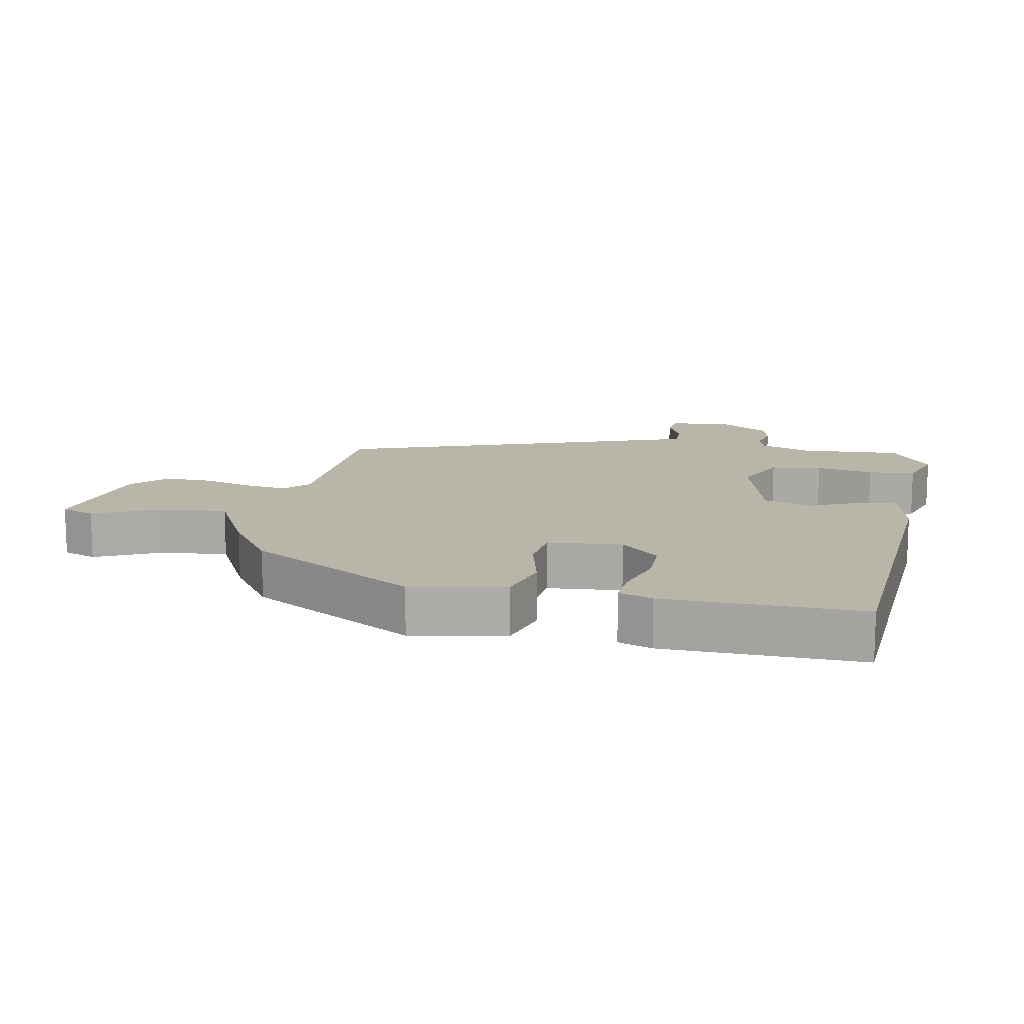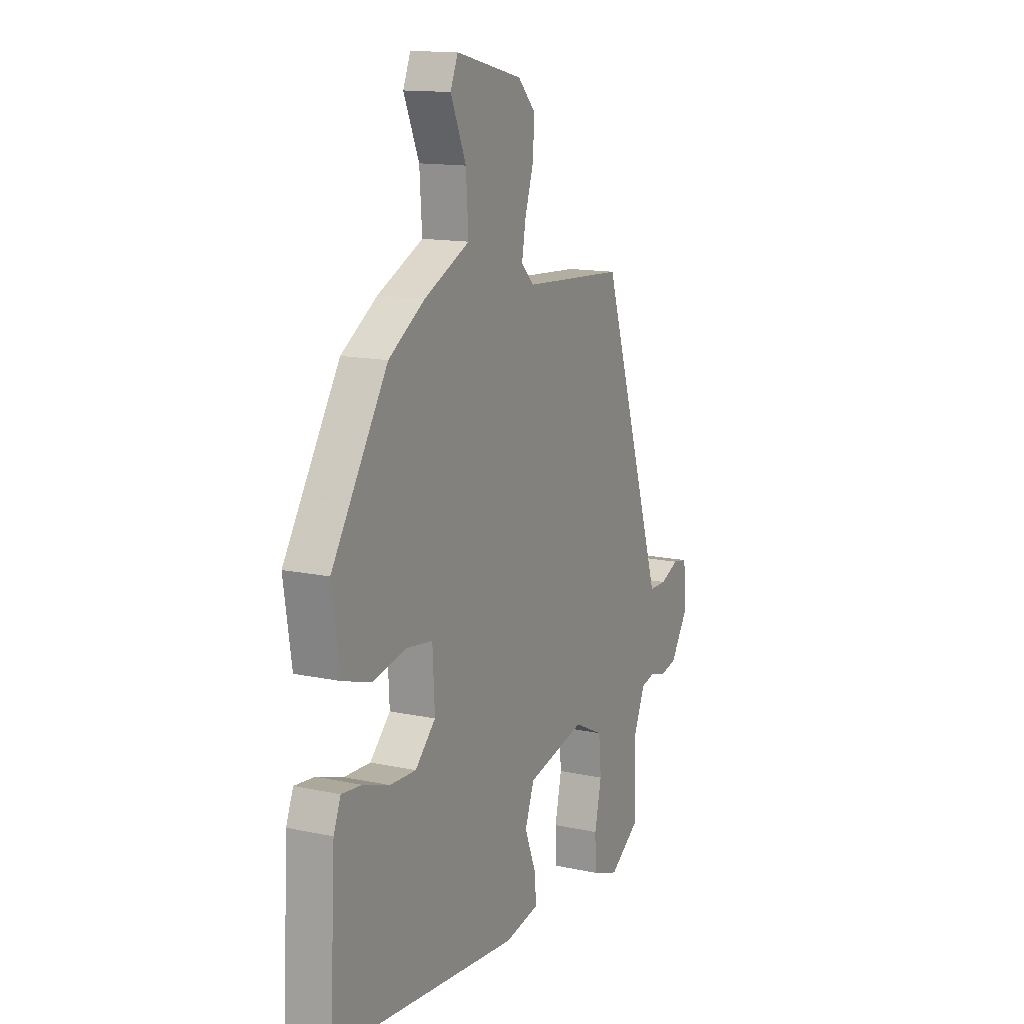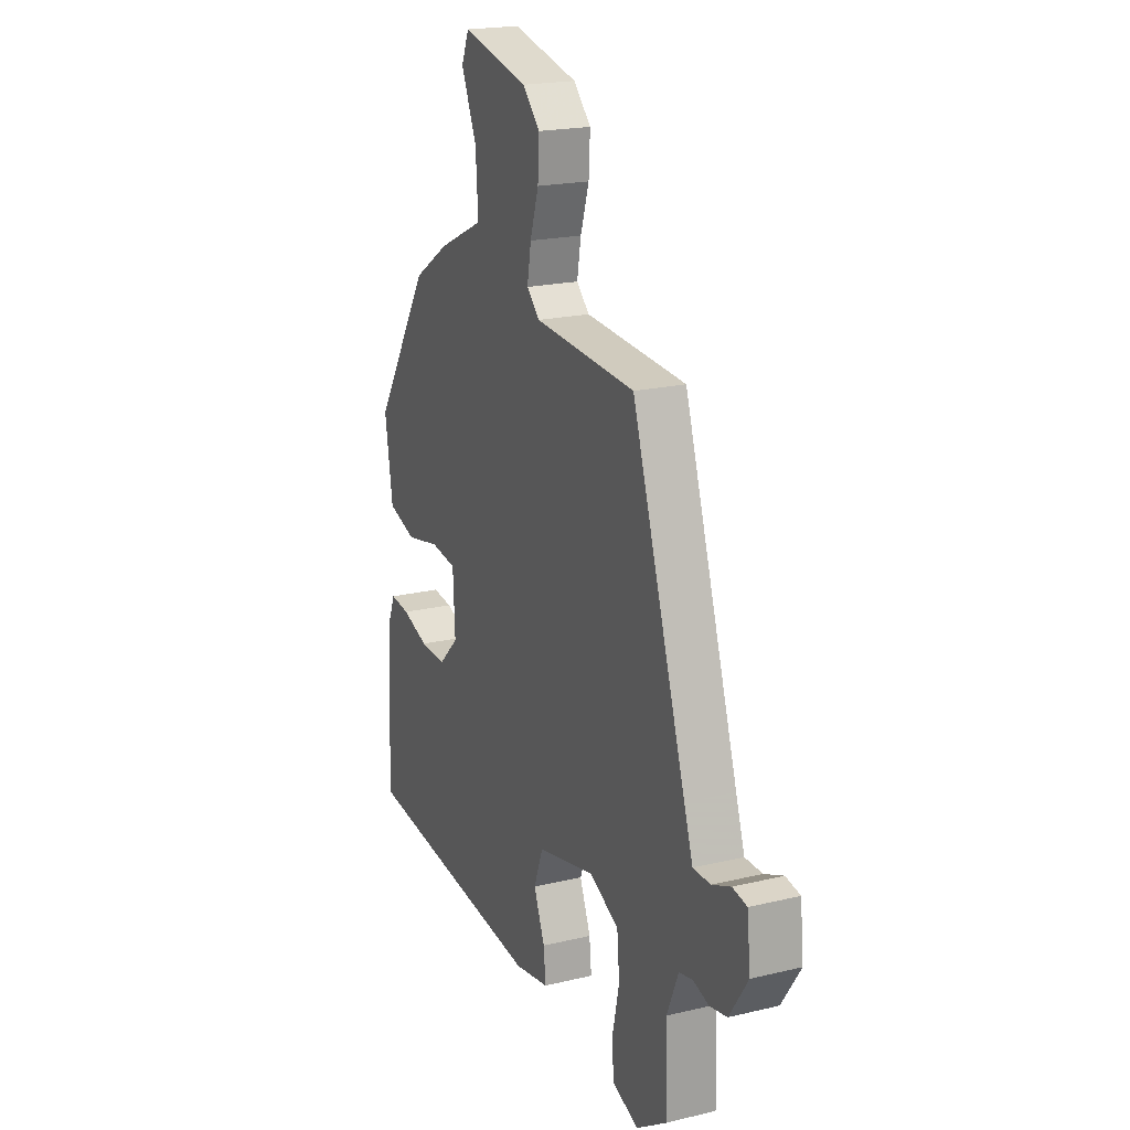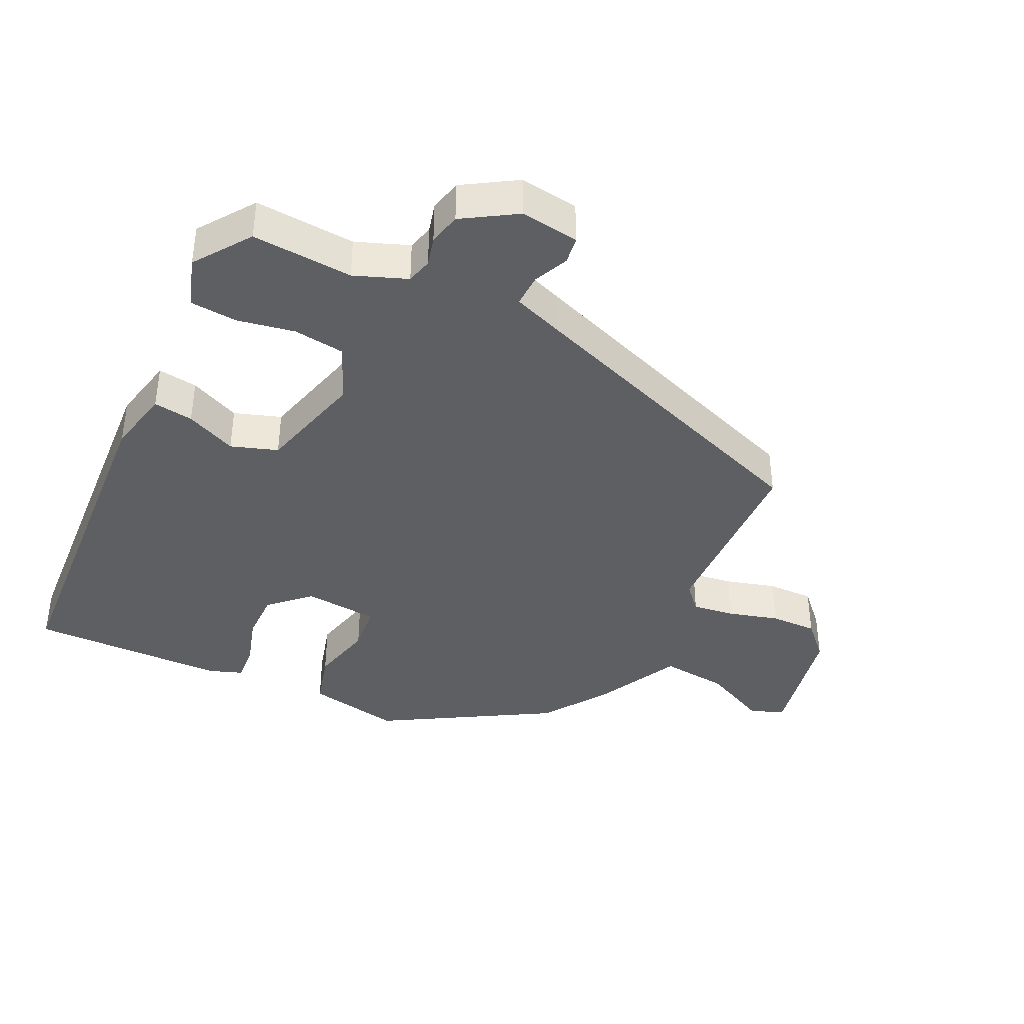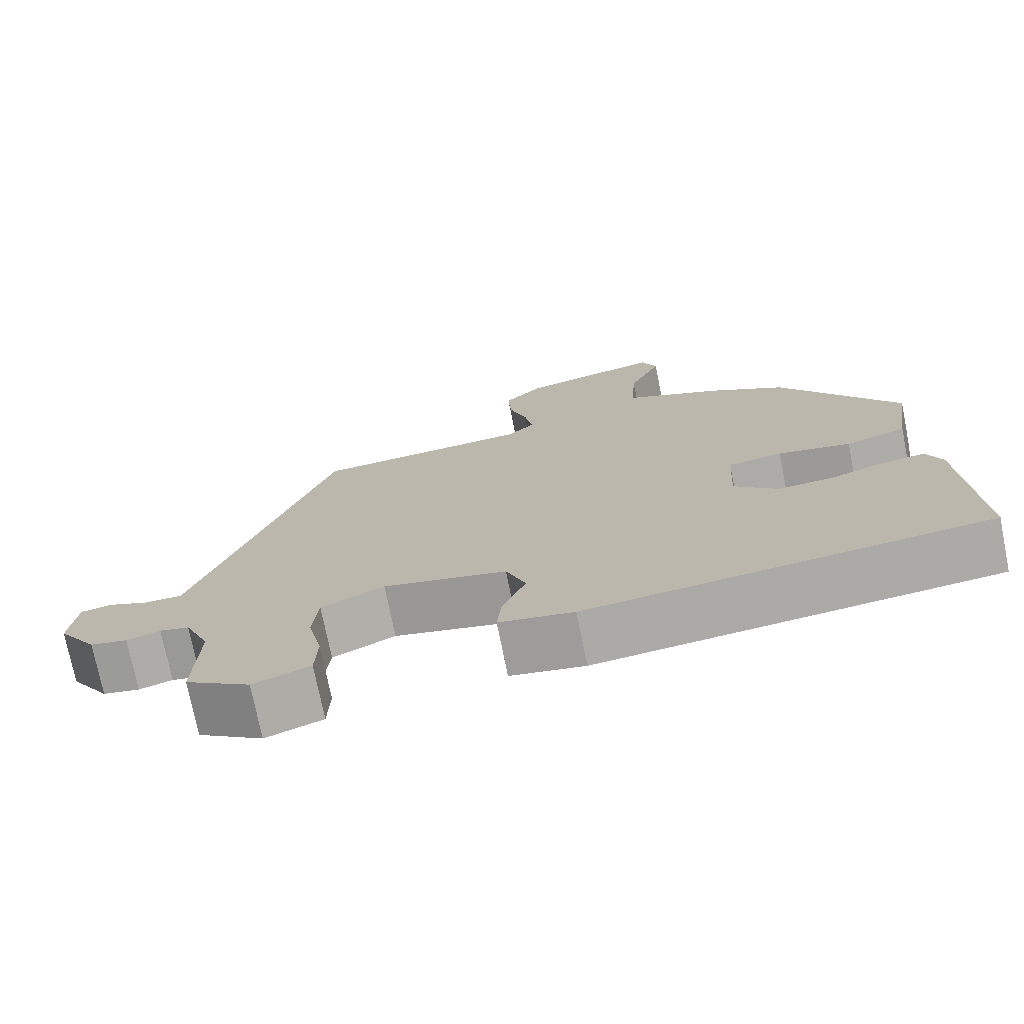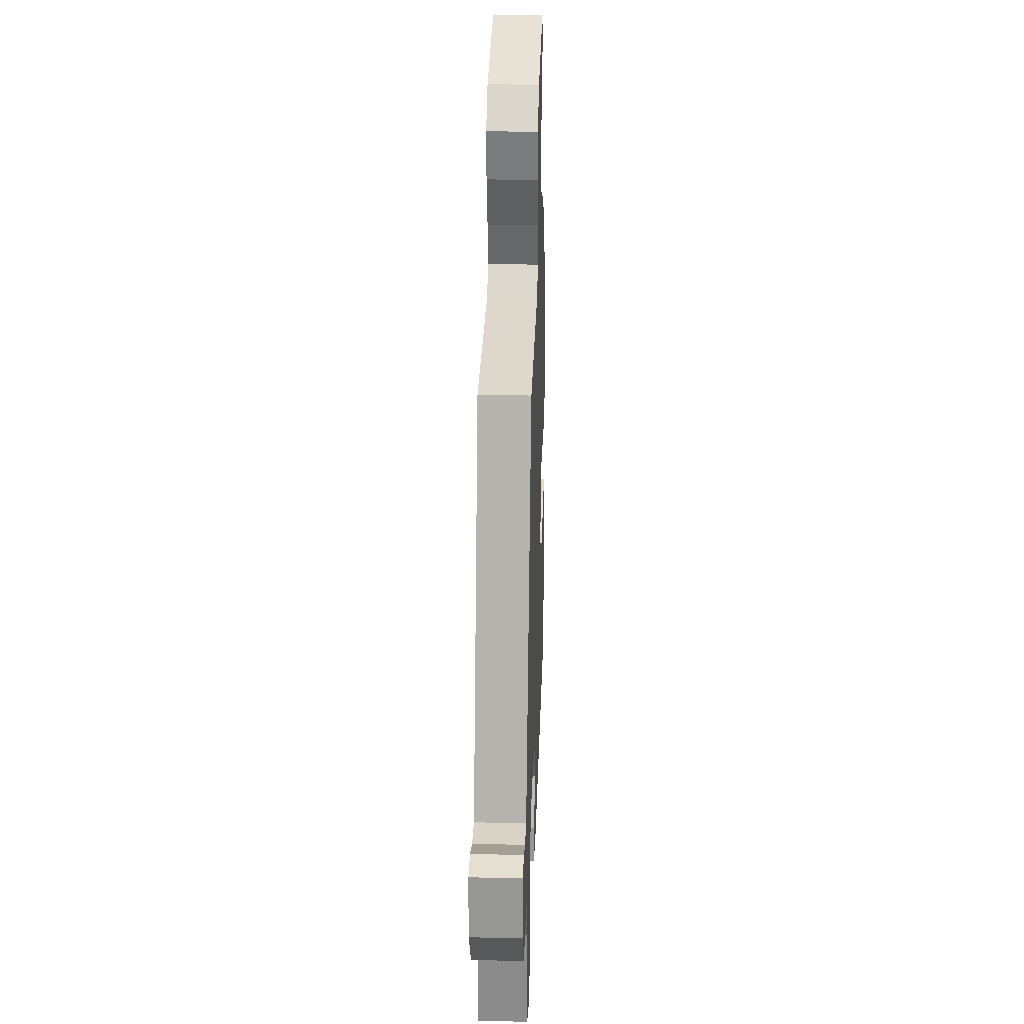
<metadata>
{"format":"obj","ext":"obj","renderer":"f3d","projection":"perspective","resolution":1024,"background":"white","views":[{"elev":13.7,"azim":99.2,"up":"+Y"},{"elev":13.8,"azim":115.7,"up":"+Z"},{"elev":20.1,"azim":-113.8,"up":"+Z"},{"elev":-40.0,"azim":-117.6,"up":"+Y"},{"elev":-74.5,"azim":11.4,"up":"+Z"},{"elev":27.8,"azim":-88.0,"up":"+Z"}]}
</metadata>
<code>
v 0.343 0.07 0.443
v 0.499 0.07 0.197
v 0.477 0.07 0.055
v 0.397 0.07 0.03
v 0.301 0.07 0.05
v 0.229 0.07 0.04
v 0.223 0.07 -0.072
v 0.28 0.07 -0.128
v 0.353 0.07 -0.125
v 0.427 0.07 -0.1
v 0.483 0.07 -0.094
v 0.503 0.07 -0.144
v 0.519 0.07 -0.439
v -0.006 0.07 -0.49
v -0.104 0.07 -0.472
v -0.098 0.07 -0.412
v -0.067 0.07 -0.335
v -0.093 0.07 -0.266
v -0.256 0.07 -0.228
v -0.339 0.07 -0.268
v -0.346 0.07 -0.345
v -0.327 0.07 -0.431
v -0.33 0.07 -0.502
v -0.405 0.07 -0.529
v -0.491 0.07 -0.472
v -0.486 0.07 -0.32
v -0.519 0.07 -0.242
v -0.558 0.07 -0.233
v -0.602 0.07 -0.246
v -0.651 0.07 -0.236
v -0.703 0.07 -0.158
v -0.694 0.07 -0.069
v -0.653 0.07 -0.062
v -0.6 0.07 -0.084
v -0.551 0.07 -0.084
v -0.526 0.07 -0.008
v -0.373 0.07 0.464
v -0.088 0.07 0.482
v -0.052 0.07 0.517
v -0.063 0.07 0.58
v -0.087 0.07 0.655
v -0.091 0.07 0.725
v -0.042 0.07 0.775
v 0.144 0.07 0.818
v 0.165 0.07 0.768
v 0.122 0.07 0.669
v 0.115 0.07 0.567
v 0.243 0.07 0.507
v 0.343 0 0.443
v 0.499 0 0.197
v 0.477 0 0.055
v 0.397 0 0.03
v 0.301 0 0.05
v 0.229 0 0.04
v 0.223 0 -0.072
v 0.28 0 -0.128
v 0.353 0 -0.125
v 0.427 0 -0.1
v 0.483 0 -0.094
v 0.503 0 -0.144
v 0.519 0 -0.439
v -0.006 0 -0.49
v -0.104 0 -0.472
v -0.098 0 -0.412
v -0.067 0 -0.335
v -0.093 0 -0.266
v -0.256 0 -0.228
v -0.339 0 -0.268
v -0.346 0 -0.345
v -0.327 0 -0.431
v -0.33 0 -0.502
v -0.405 0 -0.529
v -0.491 0 -0.472
v -0.486 0 -0.32
v -0.519 0 -0.242
v -0.558 0 -0.233
v -0.602 0 -0.246
v -0.651 0 -0.236
v -0.703 0 -0.158
v -0.694 0 -0.069
v -0.653 0 -0.062
v -0.6 0 -0.084
v -0.551 0 -0.084
v -0.526 0 -0.008
v -0.373 0 0.464
v -0.088 0 0.482
v -0.052 0 0.517
v -0.063 0 0.58
v -0.087 0 0.655
v -0.091 0 0.725
v -0.042 0 0.775
v 0.144 0 0.818
v 0.165 0 0.768
v 0.122 0 0.669
v 0.115 0 0.567
v 0.243 0 0.507
f 3 4 5
f 2 3 5
f 1 2 5
f 48 1 5
f 47 48 5
f 44 45 46
f 43 44 46
f 42 43 46
f 41 42 46
f 40 41 46
f 39 40 46 47
f 47 5 6
f 39 47 6
f 38 39 6
f 38 6 7
f 37 38 7
f 36 37 7
f 32 33 34
f 31 32 34
f 30 31 34
f 29 30 34
f 28 29 34
f 27 28 34 35
f 26 27 35 36
f 24 25 26
f 23 24 26
f 22 23 26
f 21 22 26
f 20 21 26 36
f 15 16 17
f 14 15 17
f 13 14 17
f 12 13 17
f 11 12 17
f 10 11 17
f 9 10 17
f 8 9 17 18
f 7 8 18 19
f 19 20 36
f 7 19 36
f 53 52 51
f 53 51 50
f 53 50 49
f 53 49 96
f 53 96 95
f 94 93 92
f 94 92 91
f 94 91 90
f 94 90 89
f 94 89 88
f 95 94 88 87
f 54 53 95
f 54 95 87
f 54 87 86
f 55 54 86
f 55 86 85
f 55 85 84
f 82 81 80
f 82 80 79
f 82 79 78
f 82 78 77
f 82 77 76
f 83 82 76 75
f 84 83 75 74
f 74 73 72
f 74 72 71
f 74 71 70
f 74 70 69
f 84 74 69 68
f 65 64 63
f 65 63 62
f 65 62 61
f 65 61 60
f 65 60 59
f 65 59 58
f 65 58 57
f 66 65 57 56
f 67 66 56 55
f 84 68 67
f 84 67 55
f 1 49 50 2
f 2 50 51 3
f 3 51 52 4
f 4 52 53 5
f 5 53 54 6
f 6 54 55 7
f 7 55 56 8
f 8 56 57 9
f 9 57 58 10
f 10 58 59 11
f 11 59 60 12
f 12 60 61 13
f 13 61 62 14
f 14 62 63 15
f 15 63 64 16
f 16 64 65 17
f 17 65 66 18
f 18 66 67 19
f 19 67 68 20
f 20 68 69 21
f 21 69 70 22
f 22 70 71 23
f 23 71 72 24
f 24 72 73 25
f 25 73 74 26
f 26 74 75 27
f 27 75 76 28
f 28 76 77 29
f 29 77 78 30
f 30 78 79 31
f 31 79 80 32
f 32 80 81 33
f 33 81 82 34
f 34 82 83 35
f 35 83 84 36
f 36 84 85 37
f 37 85 86 38
f 38 86 87 39
f 39 87 88 40
f 40 88 89 41
f 41 89 90 42
f 42 90 91 43
f 43 91 92 44
f 44 92 93 45
f 45 93 94 46
f 46 94 95 47
f 47 95 96 48
f 48 96 49 1

</code>
